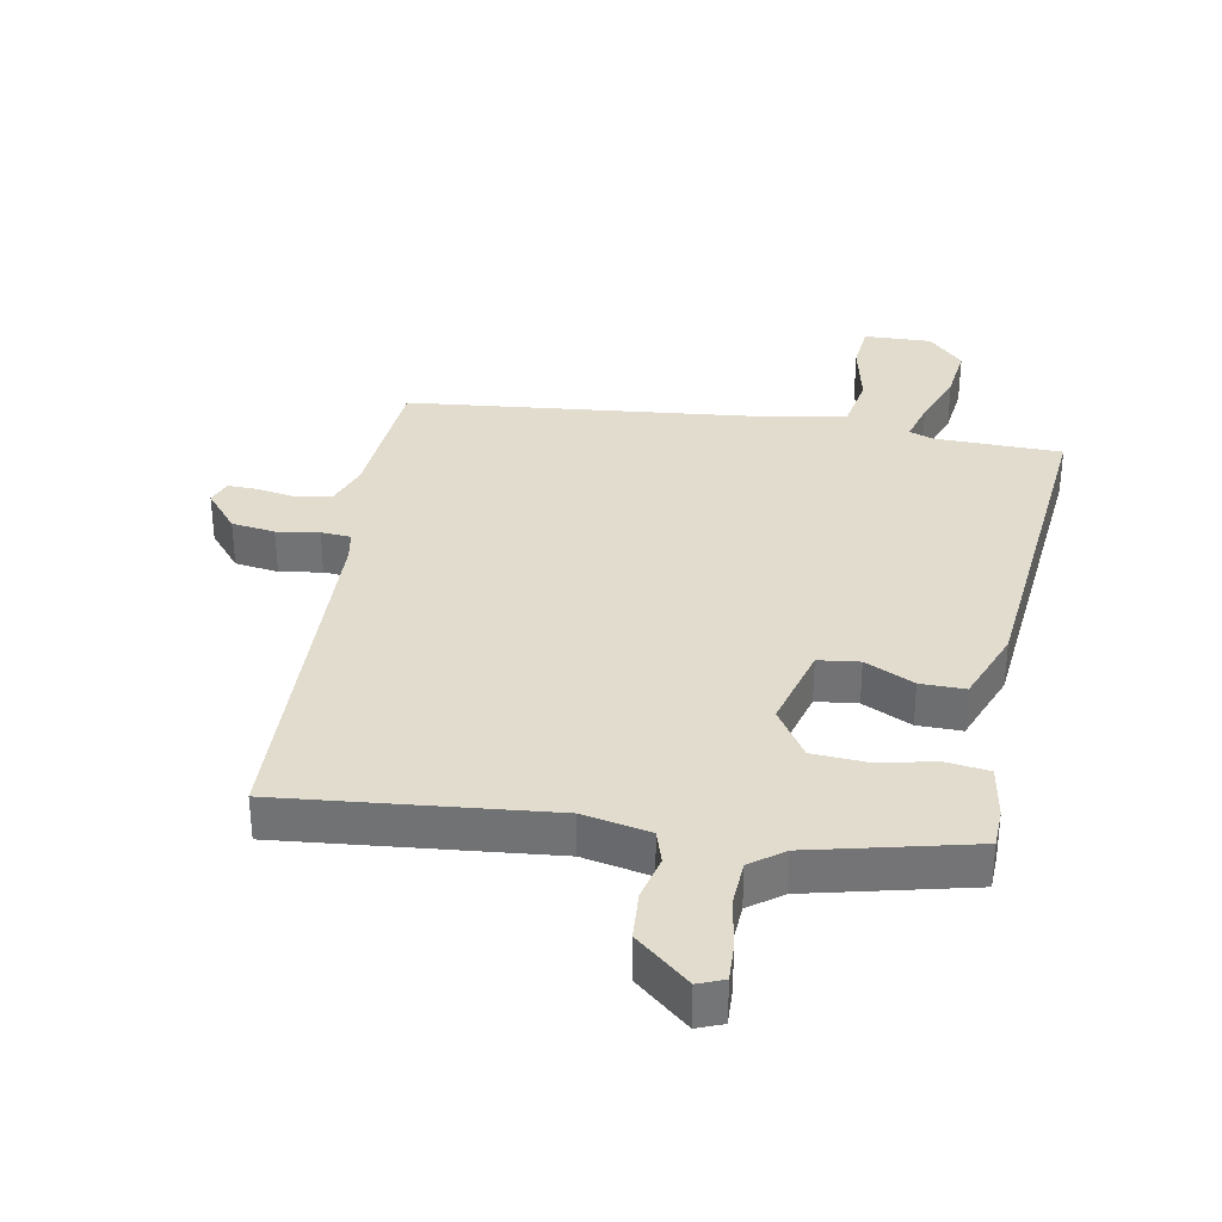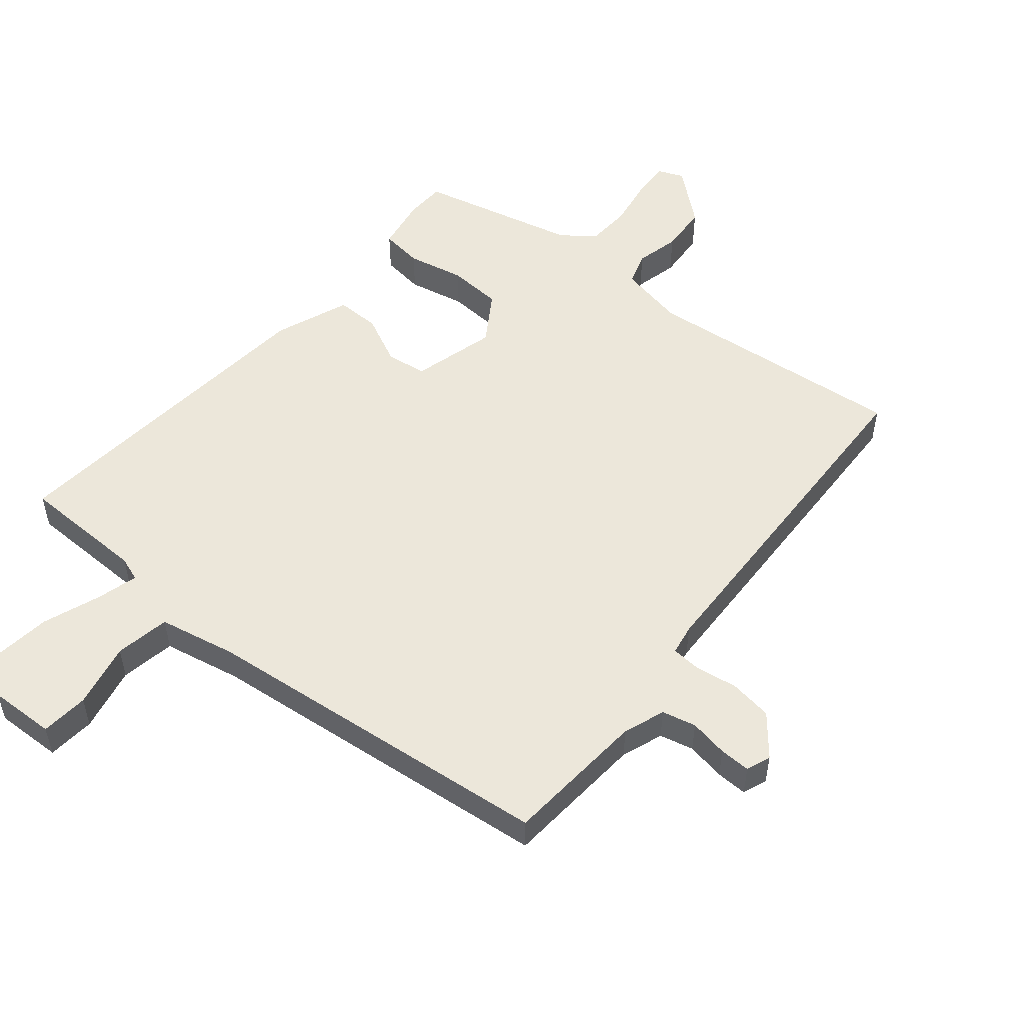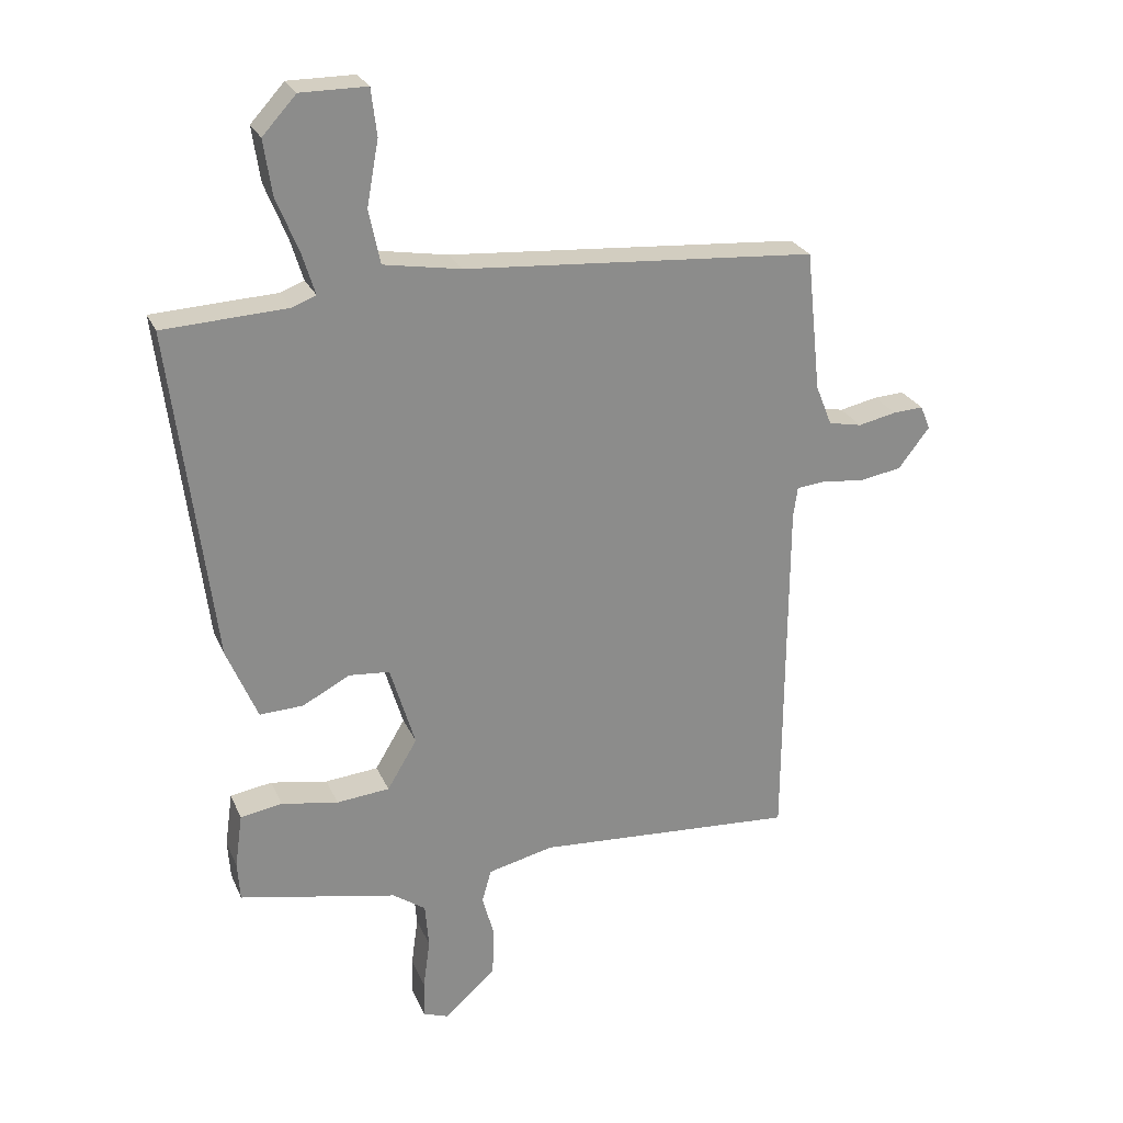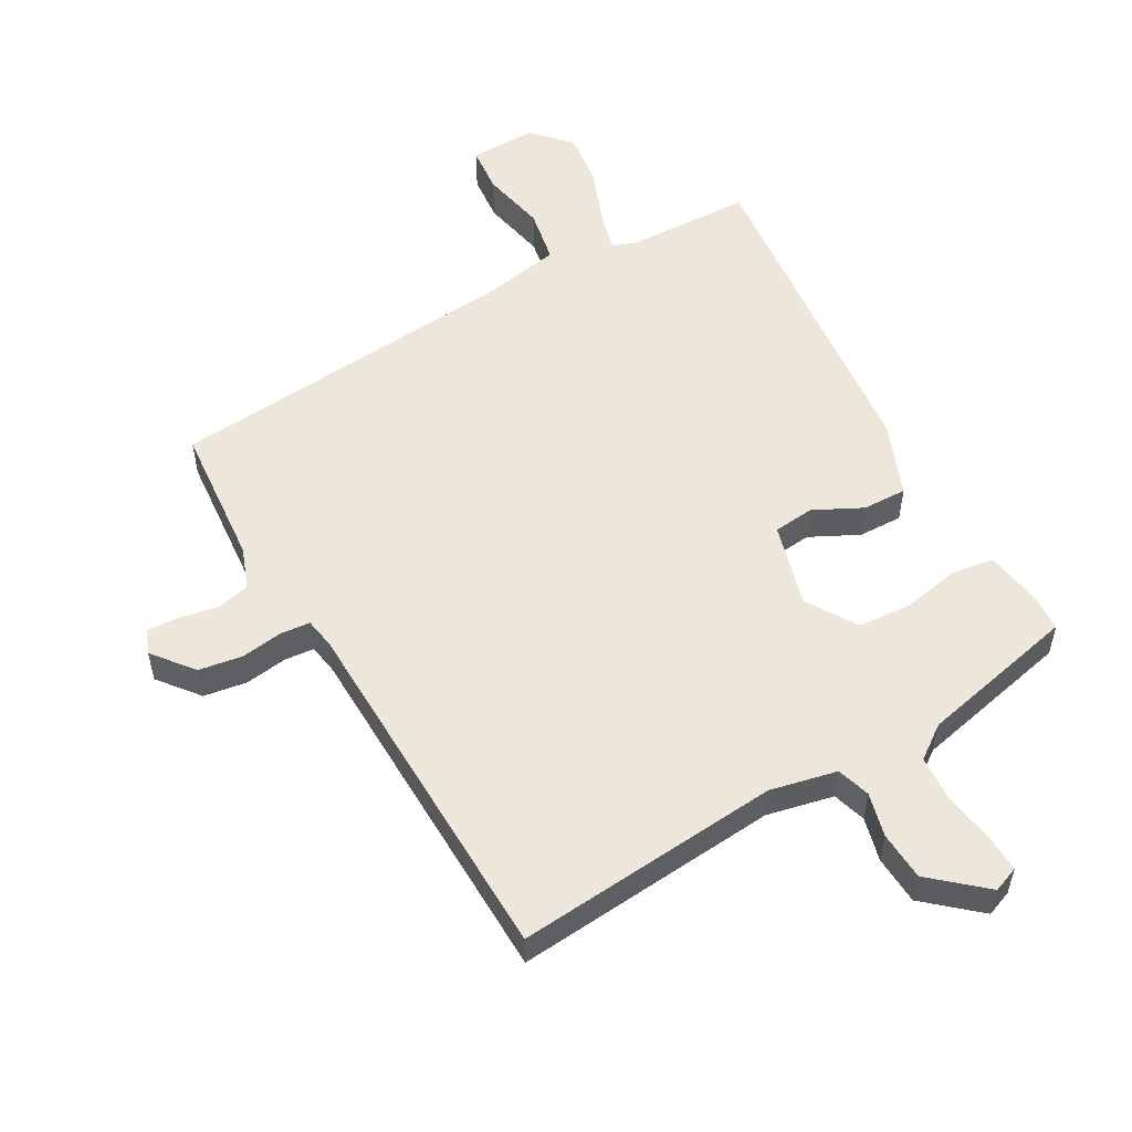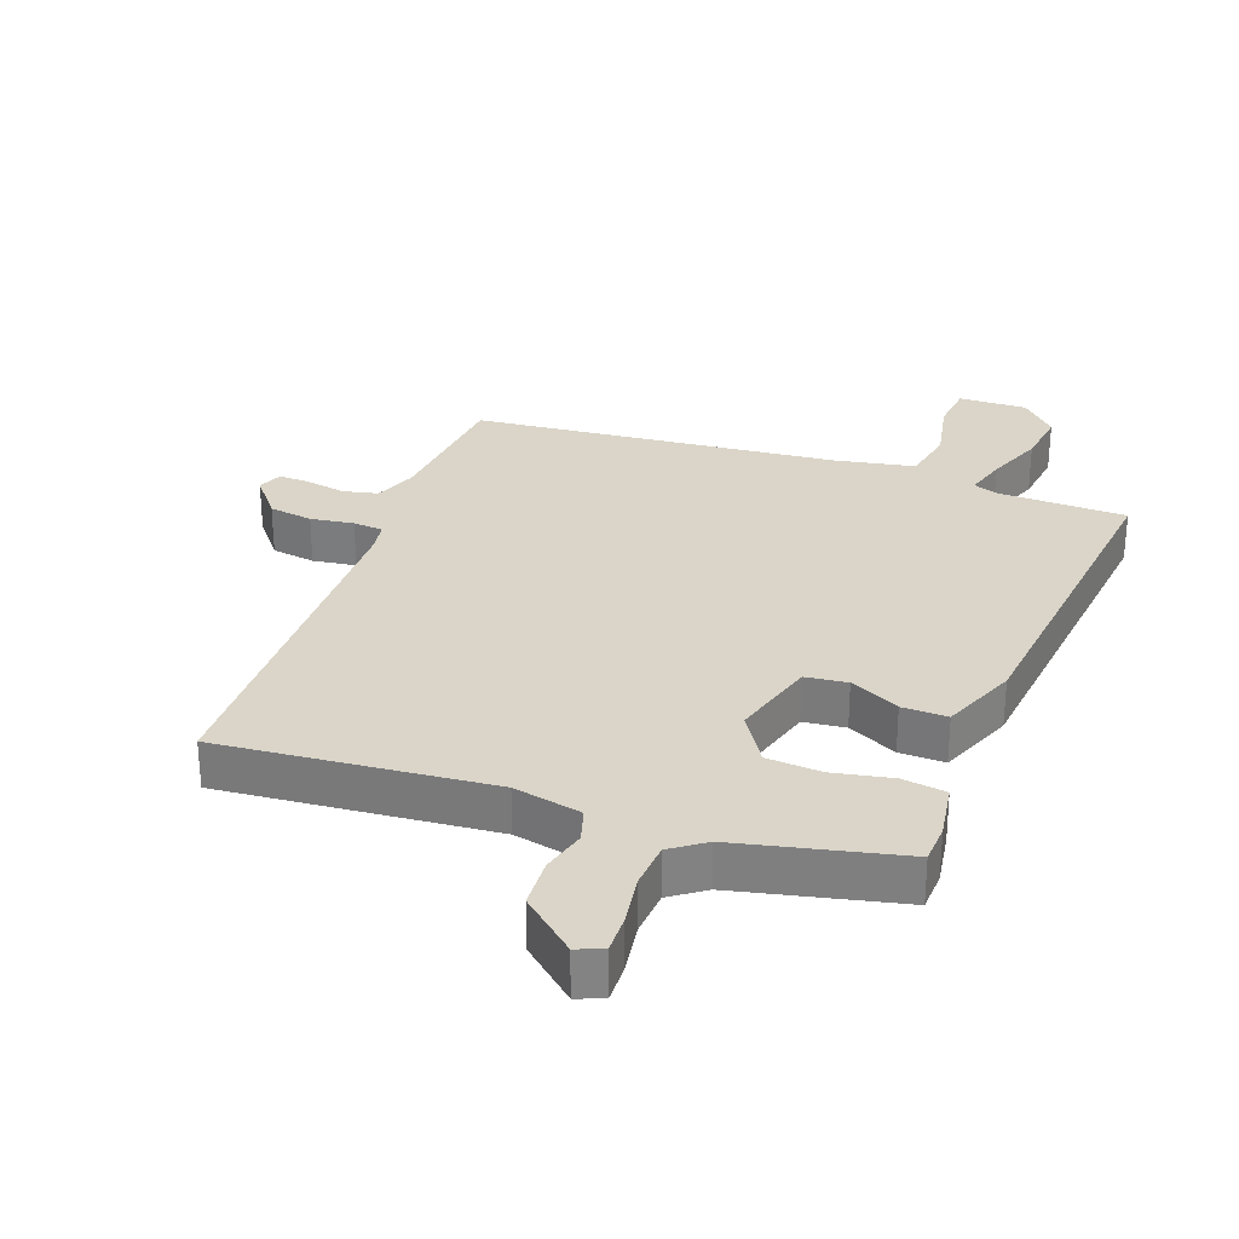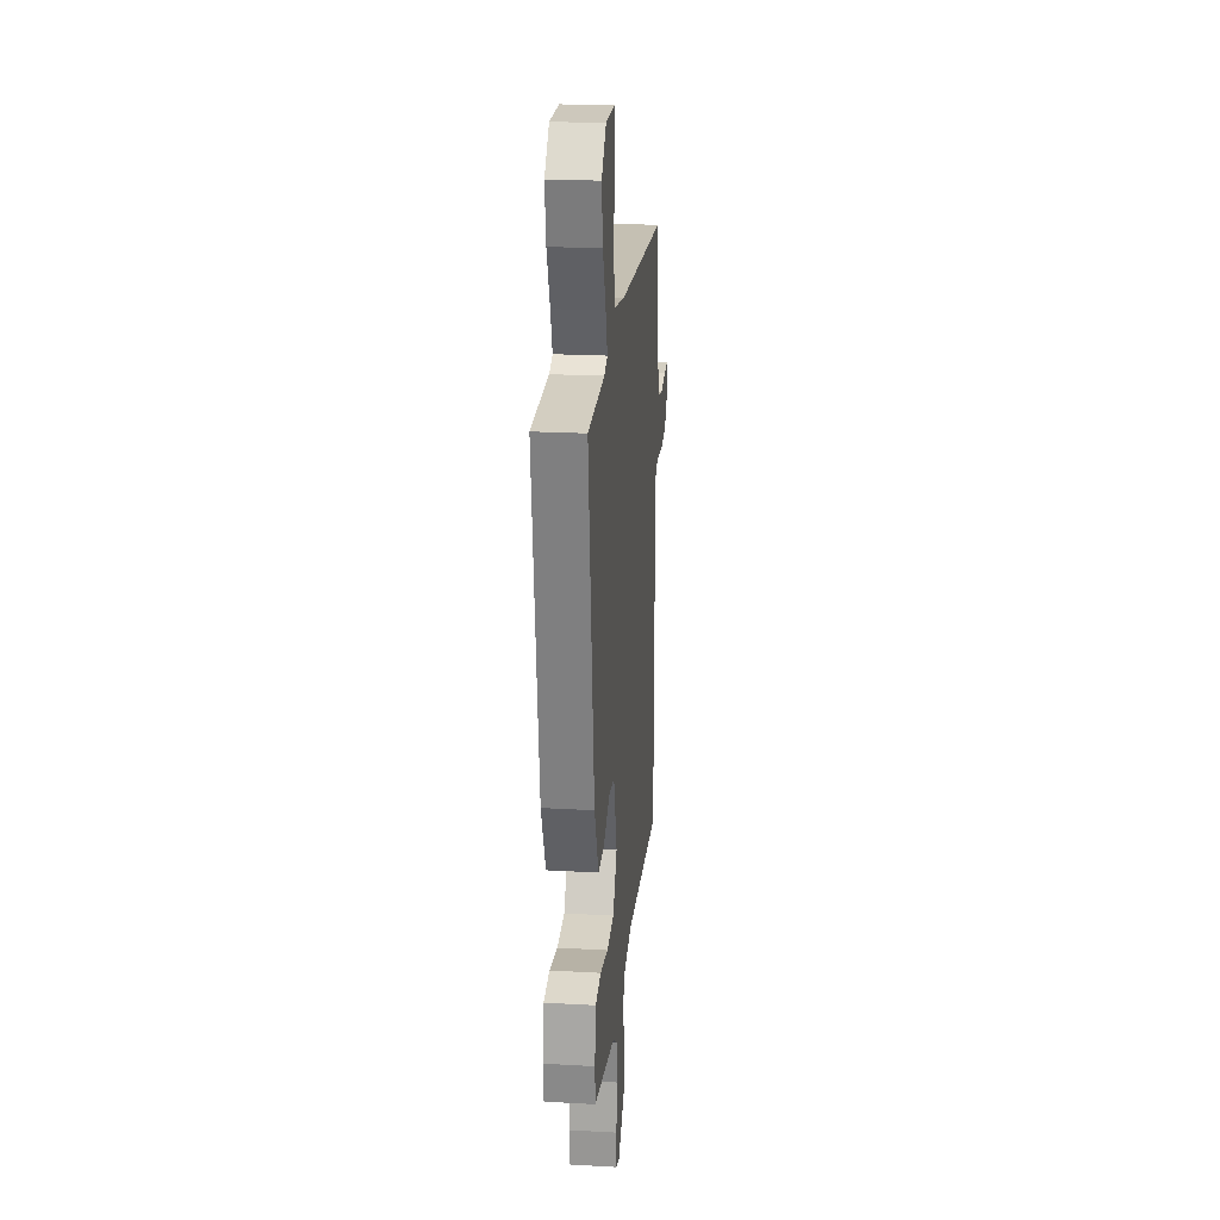
<metadata>
{"format":"obj","ext":"obj","renderer":"f3d","projection":"perspective","resolution":1024,"background":"white","views":[{"elev":34.0,"azim":-171.4,"up":"+Y"},{"elev":52.5,"azim":37.7,"up":"+Y"},{"elev":25.6,"azim":-19.8,"up":"+Z"},{"elev":54.0,"azim":149.3,"up":"+Y"},{"elev":29.1,"azim":-161.0,"up":"+Y"},{"elev":22.2,"azim":-84.4,"up":"+Z"}]}
</metadata>
<code>
v 0.488 0.07 -0.537
v 0.069 0.07 -0.509
v -0.036 0.07 -0.534
v -0.051 0.07 -0.587
v -0.032 0.07 -0.656
v -0.035 0.07 -0.733
v -0.117 0.07 -0.807
v -0.158 0.07 -0.792
v -0.157 0.07 -0.732
v -0.146 0.07 -0.652
v -0.152 0.07 -0.58
v -0.205 0.07 -0.543
v -0.458 0.07 -0.491
v -0.462 0.07 -0.429
v -0.45 0.07 -0.342
v -0.383 0.07 -0.331
v -0.292 0.07 -0.347
v -0.207 0.07 -0.339
v -0.159 0.07 -0.259
v -0.199 0.07 -0.127
v -0.264 0.07 -0.121
v -0.34 0.07 -0.161
v -0.41 0.07 -0.164
v -0.459 0.07 -0.048
v -0.526 0.07 0.485
v -0.327 0.07 0.495
v -0.289 0.07 0.51
v -0.309 0.07 0.575
v -0.345 0.07 0.664
v -0.358 0.07 0.751
v -0.304 0.07 0.81
v -0.198 0.07 0.81
v -0.189 0.07 0.735
v -0.208 0.07 0.631
v -0.19 0.07 0.545
v -0.066 0.07 0.524
v 0.5 0.07 0.483
v 0.524 0.07 0.257
v 0.55 0.07 0.192
v 0.604 0.07 0.181
v 0.665 0.07 0.194
v 0.714 0.07 0.197
v 0.73 0.07 0.159
v 0.68 0.07 0.094
v 0.612 0.07 0.082
v 0.545 0.07 0.09
v 0.498 0.07 0.085
v 0.491 0.07 0.036
v 0.488 0 -0.537
v 0.069 0 -0.509
v -0.036 0 -0.534
v -0.051 0 -0.587
v -0.032 0 -0.656
v -0.035 0 -0.733
v -0.117 0 -0.807
v -0.158 0 -0.792
v -0.157 0 -0.732
v -0.146 0 -0.652
v -0.152 0 -0.58
v -0.205 0 -0.543
v -0.458 0 -0.491
v -0.462 0 -0.429
v -0.45 0 -0.342
v -0.383 0 -0.331
v -0.292 0 -0.347
v -0.207 0 -0.339
v -0.159 0 -0.259
v -0.199 0 -0.127
v -0.264 0 -0.121
v -0.34 0 -0.161
v -0.41 0 -0.164
v -0.459 0 -0.048
v -0.526 0 0.485
v -0.327 0 0.495
v -0.289 0 0.51
v -0.309 0 0.575
v -0.345 0 0.664
v -0.358 0 0.751
v -0.304 0 0.81
v -0.198 0 0.81
v -0.189 0 0.735
v -0.208 0 0.631
v -0.19 0 0.545
v -0.066 0 0.524
v 0.5 0 0.483
v 0.524 0 0.257
v 0.55 0 0.192
v 0.604 0 0.181
v 0.665 0 0.194
v 0.714 0 0.197
v 0.73 0 0.159
v 0.68 0 0.094
v 0.612 0 0.082
v 0.545 0 0.09
v 0.498 0 0.085
v 0.491 0 0.036
f 43 44 45 46
f 43 46 47
f 40 41 42 43
f 40 43 47
f 39 40 47
f 38 39 47
f 36 37 38 47
f 35 36 47 48
f 31 32 33 34
f 31 34 35
f 28 29 30 31
f 27 28 31 35
f 26 27 35 48
f 21 22 23 24
f 20 21 24 25
f 14 15 16 17
f 12 13 14 17
f 11 12 17 18
f 7 8 9 10
f 7 10 11
f 4 5 6 7
f 3 4 7 11
f 26 48 1 2
f 20 25 26 2
f 19 20 2 3
f 3 11 18 19
f 94 93 92 91
f 95 94 91
f 91 90 89 88
f 95 91 88
f 95 88 87
f 95 87 86
f 95 86 85 84
f 96 95 84 83
f 82 81 80 79
f 83 82 79
f 79 78 77 76
f 83 79 76 75
f 96 83 75 74
f 72 71 70 69
f 73 72 69 68
f 65 64 63 62
f 65 62 61 60
f 66 65 60 59
f 58 57 56 55
f 59 58 55
f 55 54 53 52
f 59 55 52 51
f 50 49 96 74
f 50 74 73 68
f 51 50 68 67
f 67 66 59 51
f 1 49 50 2
f 2 50 51 3
f 3 51 52 4
f 4 52 53 5
f 5 53 54 6
f 6 54 55 7
f 7 55 56 8
f 8 56 57 9
f 9 57 58 10
f 10 58 59 11
f 11 59 60 12
f 12 60 61 13
f 13 61 62 14
f 14 62 63 15
f 15 63 64 16
f 16 64 65 17
f 17 65 66 18
f 18 66 67 19
f 19 67 68 20
f 20 68 69 21
f 21 69 70 22
f 22 70 71 23
f 23 71 72 24
f 24 72 73 25
f 25 73 74 26
f 26 74 75 27
f 27 75 76 28
f 28 76 77 29
f 29 77 78 30
f 30 78 79 31
f 31 79 80 32
f 32 80 81 33
f 33 81 82 34
f 34 82 83 35
f 35 83 84 36
f 36 84 85 37
f 37 85 86 38
f 38 86 87 39
f 39 87 88 40
f 40 88 89 41
f 41 89 90 42
f 42 90 91 43
f 43 91 92 44
f 44 92 93 45
f 45 93 94 46
f 46 94 95 47
f 47 95 96 48
f 48 96 49 1

</code>
